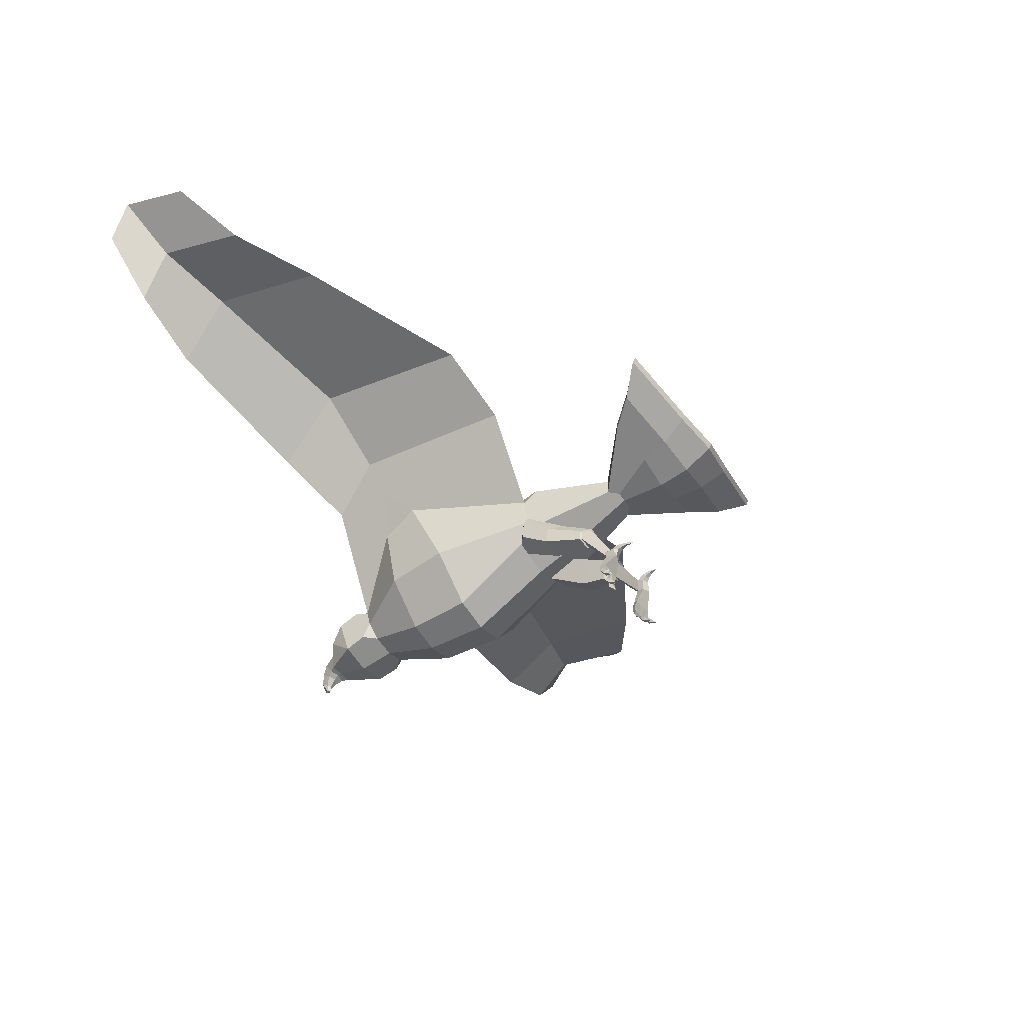
<metadata>
{"format":"obj","ext":"obj","renderer":"f3d","projection":"perspective","resolution":1024,"background":"white","views":[{"elev":-45.1,"azim":123.0,"up":"+Y"}]}
</metadata>
<code>
o Cube
v -0.112 -0.4359 1.6
v -1.521 1.22 -0.6459
v -1.484 0.8988 1.213
v -0.2563 -0.446 1.328
v -0.01286 -0.6015 1.717
v -0.01541 -0.6008 1.731
v -0.0462 -0.4159 1.767
v -0.06293 -0.478 1.684
v -0.06159 -0.3246 1.726
v -0.08575 -0.4463 1.646
v -0.0308 -0.5161 1.772
v -0.02825 -0.548 1.722
v -0.1661 -0.1063 -0.8741
v -0.1916 -0.1911 -0.6116
v -0.3768 0.5948 0.5204
v -0.2725 -0.1263 1.11
v -0.2677 -0.06346 1.257
v -0.3675 0.2702 -0.6881
v -0.2443 0.392 -0.3844
v -0.338 0.3817 -0.7895
v -1.398 1.342 -0.3422
v -1.53 1.545 0.6484
v -1.653 1.283 0.6303
v -3.794 2.416 1.414
v -3.751 2.238 0.9707
v -3.834 2.376 1.408
v -3.779 2.055 1.587
v -3.791 2.16 0.7771
v -2.751 1.53 0.02266
v -2.669 1.611 0.3211
v -2.838 1.74 1.019
v -2.757 1.821 1.031
v -2.726 1.317 1.464
v -3.365 1.738 0.4428
v -3.431 1.952 1.213
v -3.37 2.012 1.222
v -3.305 1.837 0.6391
v -3.347 1.58 1.486
v -0.9535 1.21 0.5844
v -1.077 0.8601 0.5663
v -0.9073 0.5634 0.9905
v -0.9441 0.885 -0.7443
v -0.8209 1.007 -0.4406
v -3.343 0.1023 0.1046
v -0.1244 -0.1685 1.624
v -0.2403 -0.2832 1.524
v -0.1037 -0.2925 1.626
v -0.3087 -0.1739 1.388
v -0.2116 -0.06623 1.464
v -0.2595 -0.07447 1.304
v -0.1284 -0.265 1.593
v -0.1442 -0.1704 1.592
v -0.2326 -0.2579 1.516
v -0.2473 -0.09865 1.348
v -0.2849 -0.1745 1.412
v -0.2107 -0.09236 1.47
v -0.1256 -0.2594 1.573
v -0.1397 -0.175 1.572
v -0.2186 -0.2531 1.504
v -0.2317 -0.1109 1.355
v -0.2653 -0.1786 1.412
v -0.1991 -0.1053 1.463
v -0.1555 -0.2386 1.567
v -0.1669 -0.1704 1.566
v -0.2306 -0.2335 1.512
v -0.2412 -0.1187 1.391
v -0.2682 -0.1734 1.437
v -0.2148 -0.1142 1.479
v -0.1732 0.1485 -1.449
v -0.08475 0.1628 -1.516
v -0.08475 0.2637 -1.516
v -0.1719 0.2818 -1.448
v -0.6263 0.4096 -1.827
v -0.2814 0.3185 -1.894
v -0.2814 0.2176 -1.894
v -0.6276 0.3589 -1.827
v -1.039 0.5782 -2.237
v -1.038 0.6208 -2.262
v -0.3782 0.3888 -2.343
v -0.3782 0.4321 -2.368
v -0.3298 0.259 -2.131
v -0.3298 0.3186 -2.131
v -0.8335 0.4243 -2.044
v -0.8322 0.4585 -2.044
v -0.3322 -0.04519 -0.8644
v -0.3675 0.04961 -0.7167
v -0.3027 -0.1801 -1.062
v -0.1603 -0.2222 -1.073
v -0.2127 -0.4061 -0.9402
v -0.3586 -0.185 -0.9226
v -0.3778 -0.3538 -0.9229
v -0.3061 -0.3301 -1.229
v -0.2695 -0.3268 -1.321
v -0.2104 -0.4752 -1.241
v -0.176 -0.3545 -1.328
v -0.3187 -0.4408 -1.23
v -0.2961 -0.3411 -1.237
v -0.2668 -0.3385 -1.311
v -0.2195 -0.4572 -1.247
v -0.192 -0.3606 -1.316
v -0.3062 -0.4298 -1.238
v -0.2715 -0.6768 -1.436
v -0.2505 -0.6543 -1.486
v -0.2187 -0.7558 -1.478
v -0.1957 -0.6699 -1.499
v -0.2822 -0.7372 -1.462
v -0.2915 -0.7072 -1.536
v -0.2504 -0.6801 -1.568
v -0.2121 -0.7743 -1.536
v -0.1962 -0.6853 -1.547
v -0.2763 -0.7679 -1.558
v -0.1981 -0.9067 -1.445
v -0.3548 -0.8978 -1.439
v -0.1748 -0.9199 -1.485
v -0.3574 -0.9058 -1.49
v -0.2324 -0.61 -1.543
v -0.1921 -0.6258 -1.547
v -0.2354 -0.6574 -1.586
v -0.1943 -0.6541 -1.572
v -0.2158 -0.6044 -1.614
v -0.1966 -0.6121 -1.614
v -0.2175 -0.6329 -1.625
v -0.1978 -0.6291 -1.62
v -0.205 -0.6157 -1.669
v -0.1962 -0.6185 -1.667
v -0.2058 -0.6293 -1.666
v -0.1968 -0.6266 -1.665
v -0.3738 -0.9515 -1.476
v -0.3735 -0.974 -1.448
v -0.3047 -0.9006 -1.441
v -0.2483 -0.9038 -1.443
v -0.2383 -0.915 -1.487
v -0.2938 -0.9107 -1.488
v -0.1683 -0.9785 -1.463
v -0.1856 -0.9818 -1.434
v -0.3381 -0.9758 -1.45
v -0.329 -0.9565 -1.477
v -0.2131 -0.9742 -1.464
v -0.221 -0.9801 -1.433
v -0.2634 -1.011 -1.441
v -0.2981 -1.01 -1.44
v -0.2904 -0.9965 -1.466
v -0.2563 -1 -1.466
v -0.3788 -1.026 -1.484
v -0.3434 -1.028 -1.486
v -0.1723 -1.031 -1.474
v -0.1901 -1.044 -1.448
v -0.2171 -1.027 -1.474
v -0.2255 -1.042 -1.446
v -0.3784 -0.9958 -1.504
v -0.3337 -1.001 -1.505
v -0.2693 -1.074 -1.489
v -0.304 -1.072 -1.487
v -0.2954 -1.047 -1.502
v -0.2614 -1.051 -1.503
v -0.3735 -1.049 -1.529
v -0.3575 -1.049 -1.53
v -0.199 -1.074 -1.492
v -0.207 -1.079 -1.48
v -0.2192 -1.072 -1.492
v -0.223 -1.079 -1.48
v -0.3733 -1.035 -1.538
v -0.3531 -1.037 -1.539
v -0.2797 -1.087 -1.528
v -0.2954 -1.086 -1.527
v -0.2915 -1.074 -1.534
v -0.2761 -1.076 -1.535
v -0.3721 -1.048 -1.53
v -0.3585 -1.048 -1.53
v -0.372 -1.036 -1.537
v -0.3548 -1.038 -1.538
v -0.3688 -1.059 -1.555
v -0.3648 -1.059 -1.555
v -0.3687 -1.056 -1.557
v -0.3637 -1.056 -1.557
v -0.2818 -1.085 -1.529
v -0.2921 -1.084 -1.529
v -0.2895 -1.077 -1.533
v -0.2794 -1.078 -1.533
v -0.2855 -1.09 -1.545
v -0.2896 -1.09 -1.545
v -0.2886 -1.087 -1.547
v -0.2845 -1.088 -1.547
v -0.2021 -1.074 -1.491
v -0.2082 -1.079 -1.482
v -0.2175 -1.073 -1.491
v -0.2204 -1.078 -1.481
v -0.21 -1.088 -1.495
v -0.2119 -1.089 -1.492
v -0.2149 -1.088 -1.495
v -0.2158 -1.089 -1.492
v -0.2039 -0.6176 -1.669
v -0.1975 -0.6196 -1.667
v -0.2045 -0.6274 -1.666
v -0.1979 -0.6254 -1.666
v -0.1992 -0.6246 -1.683
v -0.1967 -0.6254 -1.682
v -0.1994 -0.6284 -1.682
v -0.1969 -0.6277 -1.682
v -0.2725 -0.2709 1.078
v -0.1772 -0.3955 1.05
v -0.2669 -0.394 1.15
v -0.2904 -0.151 -0.6045
v -0.3721 0.001583 -0.6817
v -0.382 -0.1715 -0.6765
v -0.7006 0.443 0.3259
v -0.6432 0.3308 0.6466
v -0.8698 0.6084 0.5246
v -0.5609 -0.1989 0.5955
v -0.6112 -0.1656 0.06757
v -0.2878 -0.5441 0.02579
v -0.2596 -0.5499 0.5576
v -1.378 1.001 1.236
v -1.366 1.032 1.223
v -0.192 -0.02923 1.114
v -0.2043 -0.06066 1.125
v -0.1991 -0.04728 1.147
v -0.1655 -0.04454 1.129
v -3.756 2.077 1.592
v -3.742 2.114 1.584
v -2.649 1.411 1.465
v -2.661 1.38 1.478
v -3.291 1.656 1.486
v -3.303 1.622 1.496
v -0.7898 0.6995 1.003
v -0.8009 0.6657 1.014
v 0.112 -0.4359 1.6
v 0 0.1361 -1.894
v 0 0.2369 -1.894
v 0 0.3714 0.5117
v 1.521 1.22 -0.6459
v 0 0.1509 -1.516
v 0 0.2517 -1.516
v 0 -0.4359 1.6
v 0 -0.2547 1.697
v 1.484 0.8988 1.213
v 0 -0.04454 1.129
v 0 -0.4493 1.039
v 0.2563 -0.446 1.328
v 0 -0.06623 1.476
v 0 -0.5029 1.328
v 0.01286 -0.6015 1.717
v 0.01541 -0.6008 1.731
v 0 -0.6008 1.751
v 0 -0.612 1.699
v 0.0462 -0.4159 1.767
v 0 -0.4159 1.786
v 0 -0.478 1.667
v 0.06293 -0.478 1.684
v 0.06159 -0.3246 1.726
v 0 -0.3246 1.746
v 0 -0.4463 1.629
v 0.08575 -0.4463 1.646
v 0.0308 -0.5161 1.772
v 0 -0.5161 1.792
v 0 -0.548 1.705
v 0.02825 -0.548 1.722
v 0.1661 -0.1063 -0.8741
v 0 0.392 -0.6724
v 0.1916 -0.1911 -0.6116
v 0.3768 0.5948 0.5204
v 0.2725 -0.1263 1.11
v 0.2677 -0.06346 1.257
v 0.3675 0.2702 -0.6881
v 0.2443 0.392 -0.3844
v 0.338 0.3817 -0.7895
v 1.398 1.342 -0.3422
v 1.53 1.545 0.6484
v 1.653 1.283 0.6303
v 3.794 2.416 1.414
v 3.751 2.238 0.9707
v 3.834 2.376 1.408
v 3.779 2.055 1.587
v 3.791 2.16 0.7771
v 2.751 1.53 0.02266
v 2.669 1.611 0.3211
v 2.838 1.74 1.019
v 2.757 1.821 1.031
v 2.726 1.317 1.464
v 3.365 1.738 0.4428
v 3.431 1.952 1.213
v 3.37 2.012 1.222
v 3.305 1.837 0.6391
v 3.347 1.58 1.486
v 0.9535 1.21 0.5844
v 1.077 0.8601 0.5663
v 0.9073 0.5634 0.9905
v 0.9441 0.885 -0.7443
v 0.8209 1.007 -0.4406
v 3.343 0.1023 0.1046
v 0.1244 -0.1685 1.624
v 0.2403 -0.2832 1.524
v 0.1037 -0.2925 1.626
v 0.3087 -0.1739 1.388
v 0.2116 -0.06623 1.464
v 0.2595 -0.07447 1.304
v 0 -0.1604 1.619
v 0.1284 -0.265 1.593
v 0.1442 -0.1704 1.592
v 0.2326 -0.2579 1.516
v 0.2473 -0.09865 1.348
v 0.2849 -0.1745 1.412
v 0.2107 -0.09236 1.47
v 0.1256 -0.2594 1.573
v 0.1397 -0.175 1.572
v 0.2186 -0.2531 1.504
v 0.2317 -0.1109 1.355
v 0.2653 -0.1786 1.412
v 0.1991 -0.1053 1.463
v 0.1555 -0.2386 1.567
v 0.1669 -0.1704 1.566
v 0.2306 -0.2335 1.512
v 0.2412 -0.1187 1.391
v 0.2682 -0.1734 1.437
v 0.2148 -0.1142 1.479
v 0.1732 0.1485 -1.449
v 0.08475 0.1628 -1.516
v 0.08475 0.2637 -1.516
v 0.1719 0.2818 -1.448
v 0.6263 0.4096 -1.827
v 0.2814 0.3185 -1.894
v 0.2814 0.2176 -1.894
v 0.6276 0.3589 -1.827
v 1.039 0.5782 -2.237
v 1.038 0.6208 -2.262
v 0.3782 0.3888 -2.343
v 0.3782 0.4321 -2.368
v 0 0.3657 -2.421
v 0 0.3223 -2.396
v 0.3298 0.259 -2.131
v 0.3298 0.3186 -2.131
v 0 0.185 -2.158
v 0.8335 0.4243 -2.044
v 0.8322 0.4585 -2.044
v 0 0.2446 -2.158
v 0.3322 -0.04519 -0.8644
v 0.3675 0.04961 -0.7167
v 0 -0.2687 -0.6252
v 0 -0.1675 -0.8838
v 0.3027 -0.1801 -1.062
v 0.1603 -0.2222 -1.073
v 0.2127 -0.4061 -0.9402
v 0.3586 -0.185 -0.9226
v 0.3778 -0.3538 -0.9229
v 0.3061 -0.3301 -1.229
v 0.2695 -0.3268 -1.321
v 0.2104 -0.4752 -1.241
v 0.176 -0.3545 -1.328
v 0.3187 -0.4408 -1.23
v 0.2961 -0.3411 -1.237
v 0.2668 -0.3385 -1.311
v 0.2195 -0.4572 -1.247
v 0.192 -0.3606 -1.316
v 0.3062 -0.4298 -1.238
v 0.2715 -0.6768 -1.436
v 0.2505 -0.6543 -1.486
v 0.2187 -0.7558 -1.478
v 0.1957 -0.6699 -1.499
v 0.2822 -0.7372 -1.462
v 0.2915 -0.7072 -1.536
v 0.2504 -0.6801 -1.568
v 0.2121 -0.7743 -1.536
v 0.1962 -0.6853 -1.547
v 0.2763 -0.7679 -1.558
v 0.1981 -0.9067 -1.445
v 0.3548 -0.8978 -1.439
v 0.1748 -0.9199 -1.485
v 0.3574 -0.9058 -1.49
v 0.2324 -0.61 -1.543
v 0.1921 -0.6258 -1.547
v 0.2354 -0.6574 -1.586
v 0.1943 -0.6541 -1.572
v 0.2158 -0.6044 -1.614
v 0.1966 -0.6121 -1.614
v 0.2175 -0.6329 -1.625
v 0.1978 -0.6291 -1.62
v 0.205 -0.6157 -1.669
v 0.1962 -0.6185 -1.667
v 0.2058 -0.6293 -1.666
v 0.1968 -0.6266 -1.665
v 0.3738 -0.9515 -1.476
v 0.3735 -0.974 -1.448
v 0.3047 -0.9006 -1.441
v 0.2483 -0.9038 -1.443
v 0.2383 -0.915 -1.487
v 0.2938 -0.9107 -1.488
v 0.1683 -0.9785 -1.463
v 0.1856 -0.9818 -1.434
v 0.3381 -0.9758 -1.45
v 0.329 -0.9565 -1.477
v 0.2131 -0.9742 -1.464
v 0.221 -0.9801 -1.433
v 0.2634 -1.011 -1.441
v 0.2981 -1.01 -1.44
v 0.2904 -0.9965 -1.466
v 0.2563 -1 -1.466
v 0.3788 -1.026 -1.484
v 0.3434 -1.028 -1.486
v 0.1723 -1.031 -1.474
v 0.1901 -1.044 -1.448
v 0.2171 -1.027 -1.474
v 0.2255 -1.042 -1.446
v 0.3784 -0.9958 -1.504
v 0.3337 -1.001 -1.505
v 0.2693 -1.074 -1.489
v 0.304 -1.072 -1.487
v 0.2954 -1.047 -1.502
v 0.2614 -1.051 -1.503
v 0.3735 -1.049 -1.529
v 0.3575 -1.049 -1.53
v 0.199 -1.074 -1.492
v 0.207 -1.079 -1.48
v 0.2192 -1.072 -1.492
v 0.223 -1.079 -1.48
v 0.3733 -1.035 -1.538
v 0.3531 -1.037 -1.539
v 0.2797 -1.087 -1.528
v 0.2954 -1.086 -1.527
v 0.2915 -1.074 -1.534
v 0.2761 -1.076 -1.535
v 0.3721 -1.048 -1.53
v 0.3585 -1.048 -1.53
v 0.372 -1.036 -1.537
v 0.3548 -1.038 -1.538
v 0.3688 -1.059 -1.555
v 0.3648 -1.059 -1.555
v 0.3687 -1.056 -1.557
v 0.3637 -1.056 -1.557
v 0.2818 -1.085 -1.529
v 0.2921 -1.084 -1.529
v 0.2895 -1.077 -1.533
v 0.2794 -1.078 -1.533
v 0.2855 -1.09 -1.545
v 0.2896 -1.09 -1.545
v 0.2886 -1.087 -1.547
v 0.2845 -1.088 -1.547
v 0.2021 -1.074 -1.491
v 0.2082 -1.079 -1.482
v 0.2175 -1.073 -1.491
v 0.2204 -1.078 -1.481
v 0.21 -1.088 -1.495
v 0.2119 -1.089 -1.492
v 0.2149 -1.088 -1.495
v 0.2158 -1.089 -1.492
v 0.2039 -0.6176 -1.669
v 0.1975 -0.6196 -1.667
v 0.2045 -0.6274 -1.666
v 0.1979 -0.6254 -1.666
v 0.1992 -0.6246 -1.683
v 0.1967 -0.6254 -1.682
v 0.1994 -0.6284 -1.682
v 0.1969 -0.6277 -1.682
v 0.2725 -0.2709 1.078
v 0.1772 -0.3955 1.05
v 0.2669 -0.394 1.15
v 0.2904 -0.151 -0.6045
v 0.3721 0.001583 -0.6817
v 0.382 -0.1715 -0.6765
v 0 -0.6156 0.554
v 0 -0.6224 0.01901
v 0.7006 0.443 0.3259
v 0.6432 0.3308 0.6466
v 0.8698 0.6084 0.5246
v 0.5609 -0.1989 0.5955
v 0.6112 -0.1656 0.06757
v 0.2878 -0.5441 0.02579
v 0.2596 -0.5499 0.5576
v 1.378 1.001 1.236
v 1.366 1.032 1.223
v 0.192 -0.02923 1.114
v 0.2043 -0.06066 1.125
v 0.1991 -0.04728 1.147
v 0.1655 -0.04454 1.129
v 3.756 2.077 1.592
v 3.742 2.114 1.584
v 2.649 1.411 1.465
v 2.661 1.38 1.478
v 3.291 1.656 1.486
v 3.303 1.622 1.496
v 0.7898 0.6995 1.003
v 0.8009 0.6657 1.014
f 34 35 26 28
f 85 86 18 20 72 69
f 255 11 6 244
f 46 48 4
f 16 216 226 41
f 4 241 234 1
f 259 19 15 230
f 338 14 13 339
f 81 83 77 79
f 18 206 208 40 42
f 1 46 4
f 235 45 47
f 4 48 50 17 16 200 202
f 217 216 16 17
f 245 244 6 5
f 9 10 8 7
f 12 256 245 5
f 11 12 5 6
f 10 252 248 8
f 251 9 7 247
f 205 204 86 90 91
f 1 234 252 10
f 297 45 235
f 7 8 12 11
f 8 248 256 12
f 247 7 11 255
f 70 69 76 75
f 233 71 72 20 19 259
f 200 16 207 209
f 223 36 24 220
f 18 19 20
f 215 15 39 225
f 40 41 3 23
f 203 14 338 460 211
f 37 34 28 25
f 43 42 2 21
f 39 43 21 22
f 3 213 222 33
f 42 40 23 2
f 38 224 219 27
f 24 25 28 26
f 219 220 24 26 27
f 36 37 25 24
f 221 32 36 223
f 35 38 27 26
f 23 3 33 31
f 225 39 22 214
f 22 21 30 32
f 41 226 213 3
f 21 2 29 30
f 2 23 31 29
f 31 33 38 35
f 32 30 37 36
f 33 222 224 38
f 30 29 34 37
f 29 31 35 34
f 203 211 210 204
f 237 218 217 17 50 49 240
f 15 19 43 39
f 19 18 42 43
f 210 206 18 86 204
f 230 15 215 218 237
f 47 45 52 51
f 46 47 51 53
f 45 49 56 52
f 47 46 1
f 9 47 1 10
f 235 47 9
f 251 235 9
f 240 49 45 297
f 55 53 59 61
f 51 52 58 57
f 53 51 57 59
f 48 46 53 55
f 49 50 54 56
f 50 48 55 54
f 59 57 63 65
f 58 62 68 64
f 60 61 67 66
f 56 54 60 62
f 54 55 61 60
f 52 56 62 58
f 64 65 63
f 67 68 66
f 64 68 67 65
f 57 58 64 63
f 61 59 65 67
f 62 60 66 68
f 232 70 75 228
f 69 70 232 339 13 85
f 332 81 79 329
f 72 71 74 73
f 71 233 229 74
f 69 72 73 76
f 79 80 328 329
f 80 79 77 78
f 84 82 80 78
f 82 335 328 80
f 83 84 78 77
f 76 73 84 83
f 74 229 335 82
f 73 74 82 84
f 228 75 81 332
f 75 76 83 81
f 85 13 88 87
f 13 14 89 88
f 202 201 238 241 4
f 91 90 92 96
f 88 89 94 95
f 14 203 205 91 89
f 86 85 87 90
f 95 94 99 100
f 94 96 101 99
f 87 88 95 93
f 89 91 96 94
f 90 87 93 92
f 98 100 105 103
f 101 97 102 106
f 96 92 97 101
f 93 95 100 98
f 92 93 98 97
f 109 104 112 114
f 102 103 108 107
f 97 98 103 102
f 99 101 106 104
f 100 99 104 105
f 108 111 107
f 109 111 108 110
f 105 104 109 110
f 106 102 107 111
f 108 103 116 118
f 111 109 114 132 133 115
f 130 113 129 136
f 106 111 115 113
f 134 135 147 146
f 117 119 123 121
f 110 108 118 119
f 105 110 119 117
f 103 105 117 116
f 123 122 126 127
f 118 116 120 122
f 119 118 122 123
f 116 117 121 120
f 127 126 194 195
f 120 121 125 124
f 121 123 127 125
f 122 120 124 126
f 132 114 134 138
f 133 132 143 142
f 104 106 113 130 131 112
f 128 137 151 150
f 113 115 128 129
f 115 133 137 128
f 112 131 139 135
f 131 132 138 139
f 114 112 135 134
f 133 130 136 137
f 141 142 154 153
f 131 130 141 140
f 132 131 140 143
f 130 133 142 141
f 150 151 163 162
f 145 144 156 157
f 154 155 167 166
f 139 138 148 149
f 142 143 155 154
f 135 139 149 147
f 129 128 150 144
f 143 140 152 155
f 140 141 153 152
f 138 134 146 148
f 136 129 144 145
f 137 136 145 151
f 158 159 185 184
f 156 162 170 168
f 166 167 179 178
f 151 145 157 163
f 155 152 164 167
f 146 147 159 158
f 152 153 165 164
f 147 149 161 159
f 149 148 160 161
f 153 154 166 165
f 148 146 158 160
f 144 150 162 156
f 168 170 174 172
f 163 157 169 171
f 157 156 168 169
f 162 163 171 170
f 173 172 174 175
f 171 169 173 175
f 169 168 172 173
f 170 171 175 174
f 179 176 180 183
f 164 165 177 176
f 167 164 176 179
f 165 166 178 177
f 181 182 183 180
f 177 178 182 181
f 178 179 183 182
f 176 177 181 180
f 185 187 191 189
f 160 158 184 186
f 161 160 186 187
f 159 161 187 185
f 189 191 190 188
f 184 185 189 188
f 186 184 188 190
f 187 186 190 191
f 195 194 198 199
f 124 125 193 192
f 125 127 195 193
f 126 124 192 194
f 196 197 199 198
f 192 193 197 196
f 193 195 199 197
f 194 192 196 198
f 200 201 202
f 203 204 205
f 212 201 200 209
f 208 207 16 41 40
f 206 207 208
f 210 211 212 209
f 459 212 211 460
f 206 210 209 207
f 212 459 238 201
f 215 216 217 218
f 226 216 215 225
f 222 213 214 221
f 224 222 221 223
f 219 224 223 220
f 213 226 225 214
f 214 22 32 221
f 280 274 272 281
f 336 316 319 266 264 337
f 255 244 243 254
f 292 239 294
f 262 287 481 471
f 239 227 234 241
f 259 230 261 265
f 338 339 258 260
f 330 326 324 333
f 264 288 286 463 461
f 227 239 292
f 235 293 291
f 239 455 453 262 263 296 294
f 472 263 262 471
f 245 242 243 244
f 250 246 249 253
f 257 242 245 256
f 254 243 242 257
f 253 249 248 252
f 251 247 246 250
f 458 344 343 337 457
f 227 253 252 234
f 297 235 291
f 246 254 257 249
f 249 257 256 248
f 247 255 254 246
f 317 322 323 316
f 233 259 265 266 319 318
f 453 464 462 262
f 478 475 270 282
f 264 266 265
f 470 480 285 261
f 286 269 236 287
f 456 466 460 338 260
f 283 271 274 280
f 289 267 231 288
f 285 268 267 289
f 236 279 477 468
f 288 231 269 286
f 284 273 474 479
f 270 272 274 271
f 474 273 272 270 475
f 282 270 271 283
f 476 478 282 278
f 281 272 273 284
f 269 277 279 236
f 480 469 268 285
f 268 278 276 267
f 287 236 468 481
f 267 276 275 231
f 231 275 277 269
f 277 281 284 279
f 278 282 283 276
f 279 284 479 477
f 276 283 280 275
f 275 280 281 277
f 456 457 465 466
f 237 240 295 296 263 472 473
f 261 285 289 265
f 265 289 288 264
f 465 457 337 264 461
f 230 237 473 470 261
f 293 298 299 291
f 292 300 298 293
f 291 299 303 295
f 293 227 292
f 250 253 227 293
f 235 250 293
f 251 250 235
f 240 297 291 295
f 302 308 306 300
f 298 304 305 299
f 300 306 304 298
f 294 302 300 292
f 295 303 301 296
f 296 301 302 294
f 306 312 310 304
f 305 311 315 309
f 307 313 314 308
f 303 309 307 301
f 301 307 308 302
f 299 305 309 303
f 311 310 312
f 314 313 315
f 311 312 314 315
f 304 310 311 305
f 308 314 312 306
f 309 315 313 307
f 232 228 322 317
f 316 336 258 339 232 317
f 332 329 326 330
f 319 320 321 318
f 318 321 229 233
f 316 323 320 319
f 326 329 328 327
f 327 325 324 326
f 334 325 327 331
f 331 327 328 335
f 333 324 325 334
f 323 333 334 320
f 321 331 335 229
f 320 334 331 321
f 228 332 330 322
f 322 330 333 323
f 336 340 341 258
f 258 341 342 260
f 455 239 241 238 454
f 344 349 345 343
f 341 348 347 342
f 260 342 344 458 456
f 337 343 340 336
f 348 353 352 347
f 347 352 354 349
f 340 346 348 341
f 342 347 349 344
f 343 345 346 340
f 351 356 358 353
f 354 359 355 350
f 349 354 350 345
f 346 351 353 348
f 345 350 351 346
f 362 367 365 357
f 355 360 361 356
f 350 355 356 351
f 352 357 359 354
f 353 358 357 352
f 361 360 364
f 362 363 361 364
f 358 363 362 357
f 359 364 360 355
f 361 371 369 356
f 364 368 386 385 367 362
f 383 389 382 366
f 359 366 368 364
f 387 399 400 388
f 370 374 376 372
f 363 372 371 361
f 358 370 372 363
f 356 369 370 358
f 376 380 379 375
f 371 375 373 369
f 372 376 375 371
f 369 373 374 370
f 380 448 447 379
f 373 377 378 374
f 374 378 380 376
f 375 379 377 373
f 385 391 387 367
f 386 395 396 385
f 357 365 384 383 366 359
f 381 403 404 390
f 366 382 381 368
f 368 381 390 386
f 365 388 392 384
f 384 392 391 385
f 367 387 388 365
f 386 390 389 383
f 394 406 407 395
f 384 393 394 383
f 385 396 393 384
f 383 394 395 386
f 403 415 416 404
f 398 410 409 397
f 407 419 420 408
f 392 402 401 391
f 395 407 408 396
f 388 400 402 392
f 382 397 403 381
f 396 408 405 393
f 393 405 406 394
f 391 401 399 387
f 389 398 397 382
f 390 404 398 389
f 411 437 438 412
f 409 421 423 415
f 419 431 432 420
f 404 416 410 398
f 408 420 417 405
f 399 411 412 400
f 405 417 418 406
f 400 412 414 402
f 402 414 413 401
f 406 418 419 407
f 401 413 411 399
f 397 409 415 403
f 421 425 427 423
f 416 424 422 410
f 410 422 421 409
f 415 423 424 416
f 426 428 427 425
f 424 428 426 422
f 422 426 425 421
f 423 427 428 424
f 432 436 433 429
f 417 429 430 418
f 420 432 429 417
f 418 430 431 419
f 434 433 436 435
f 430 434 435 431
f 431 435 436 432
f 429 433 434 430
f 438 442 444 440
f 413 439 437 411
f 414 440 439 413
f 412 438 440 414
f 442 441 443 444
f 437 441 442 438
f 439 443 441 437
f 440 444 443 439
f 448 452 451 447
f 377 445 446 378
f 378 446 448 380
f 379 447 445 377
f 449 451 452 450
f 445 449 450 446
f 446 450 452 448
f 447 451 449 445
f 453 455 454
f 456 458 457
f 467 464 453 454
f 463 286 287 262 462
f 461 463 462
f 465 464 467 466
f 459 460 466 467
f 461 462 464 465
f 467 454 238 459
f 470 473 472 471
f 481 480 470 471
f 477 476 469 468
f 479 478 476 477
f 474 475 478 479
f 468 469 480 481
f 469 476 278 268

</code>
